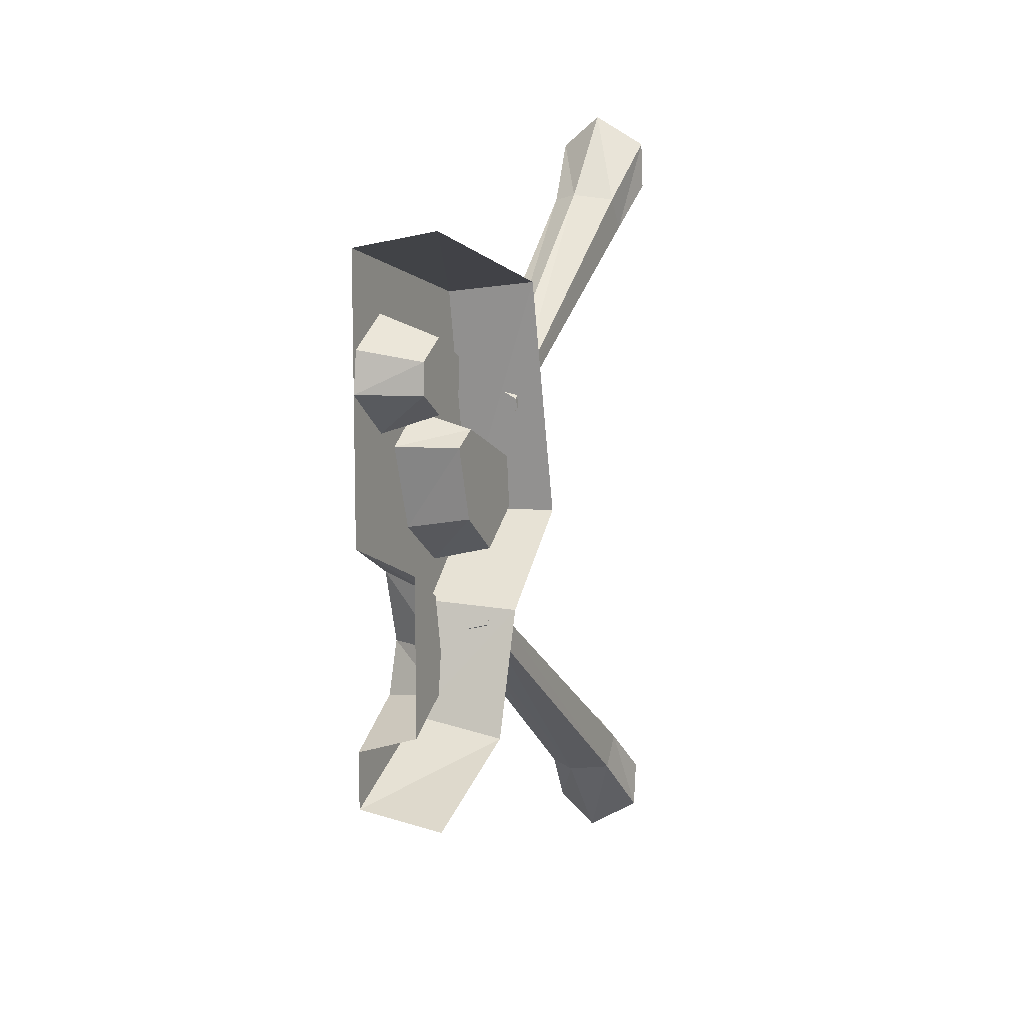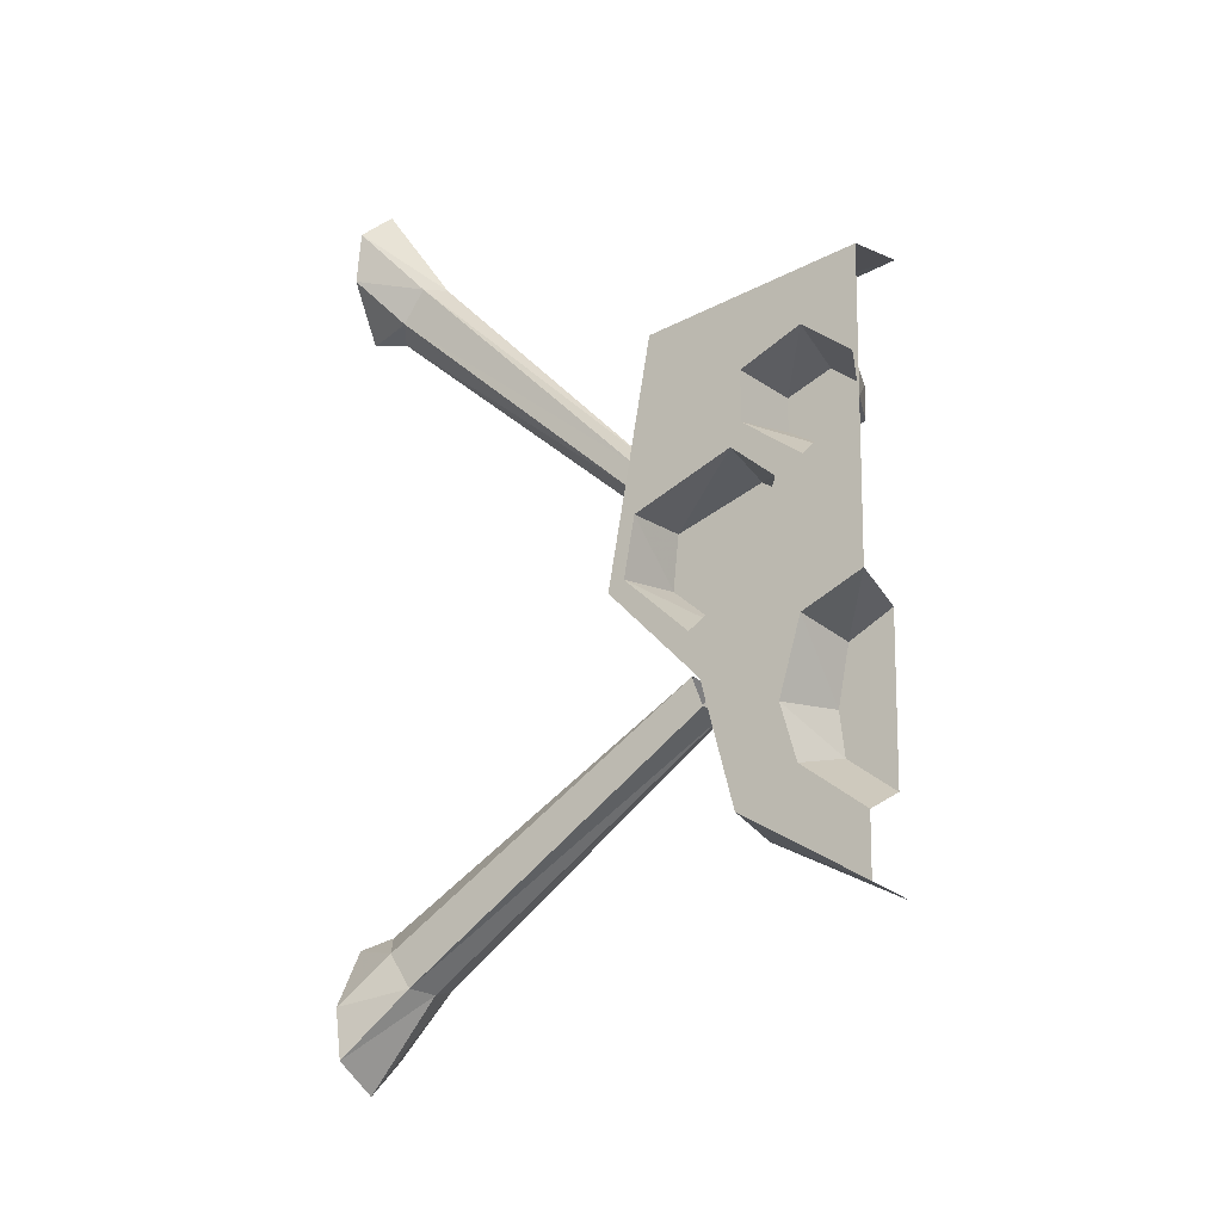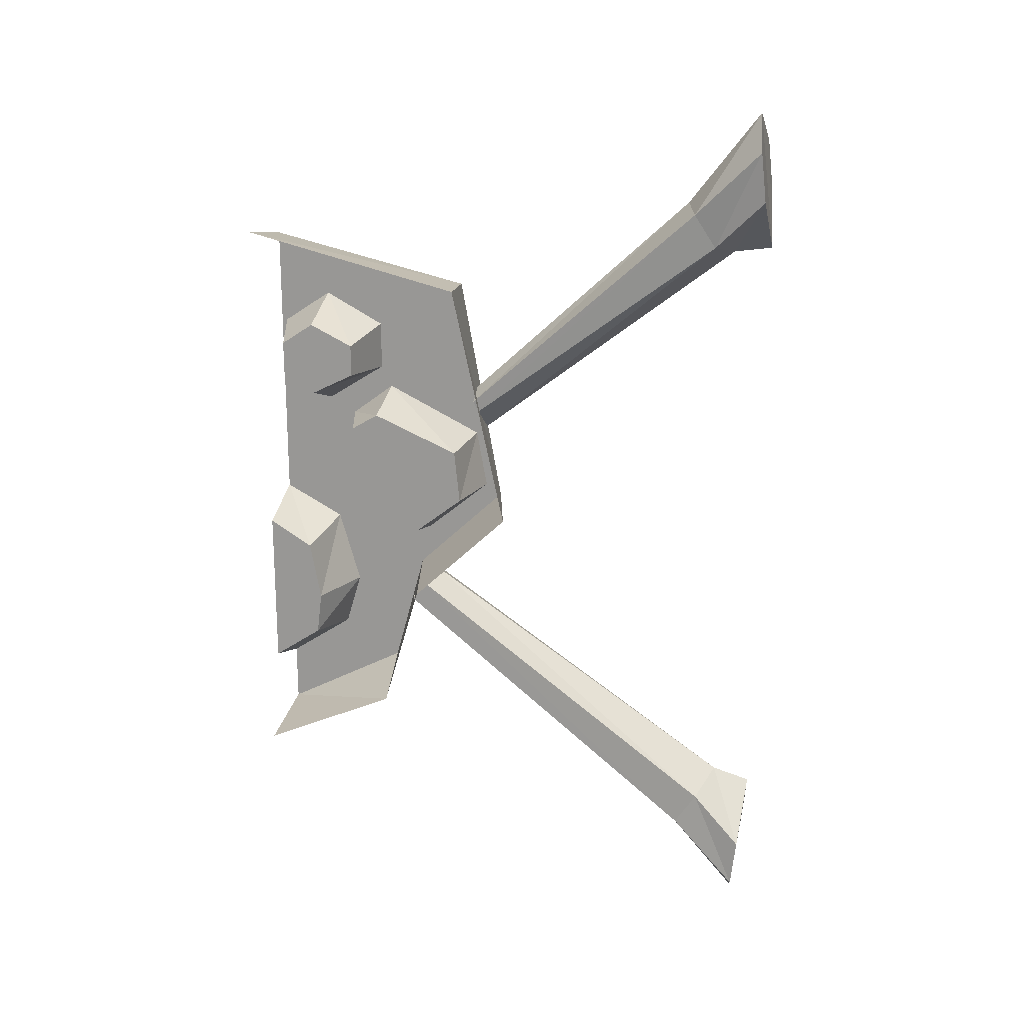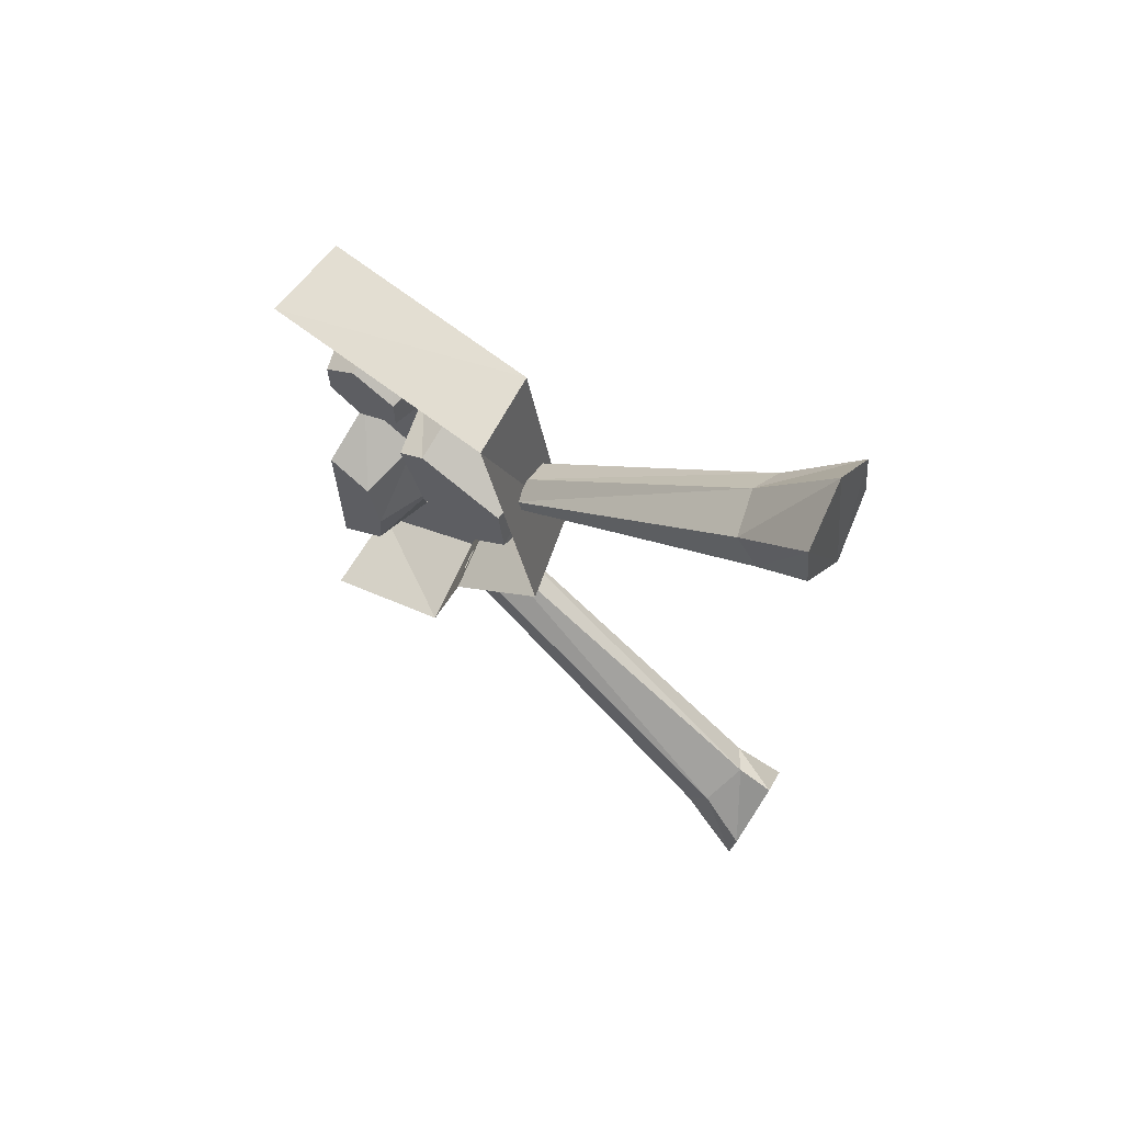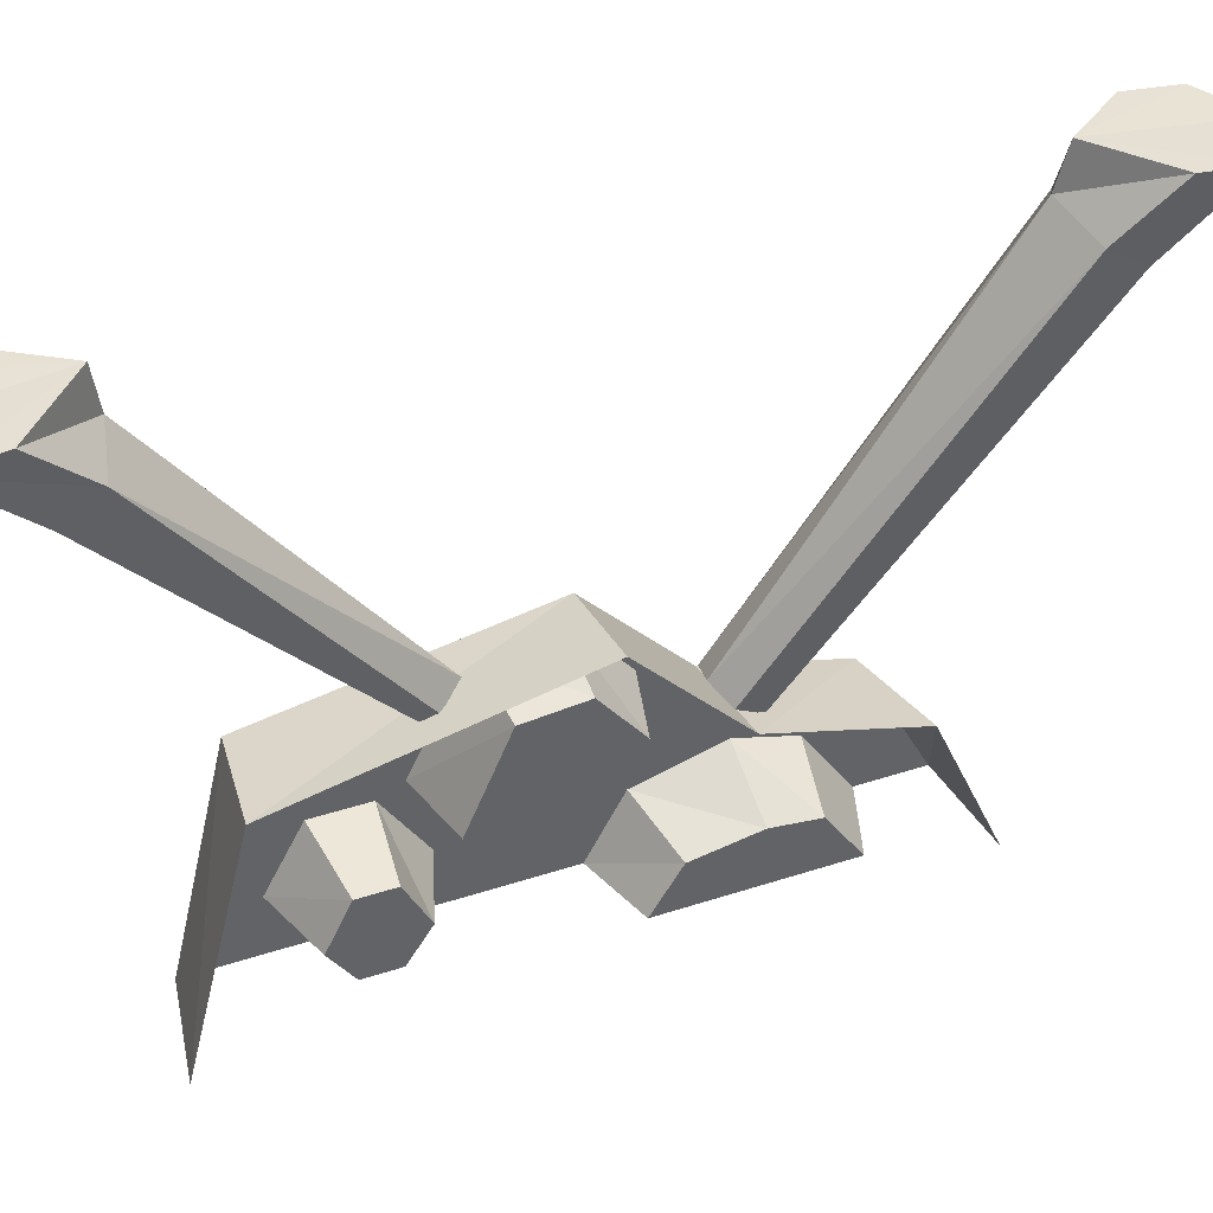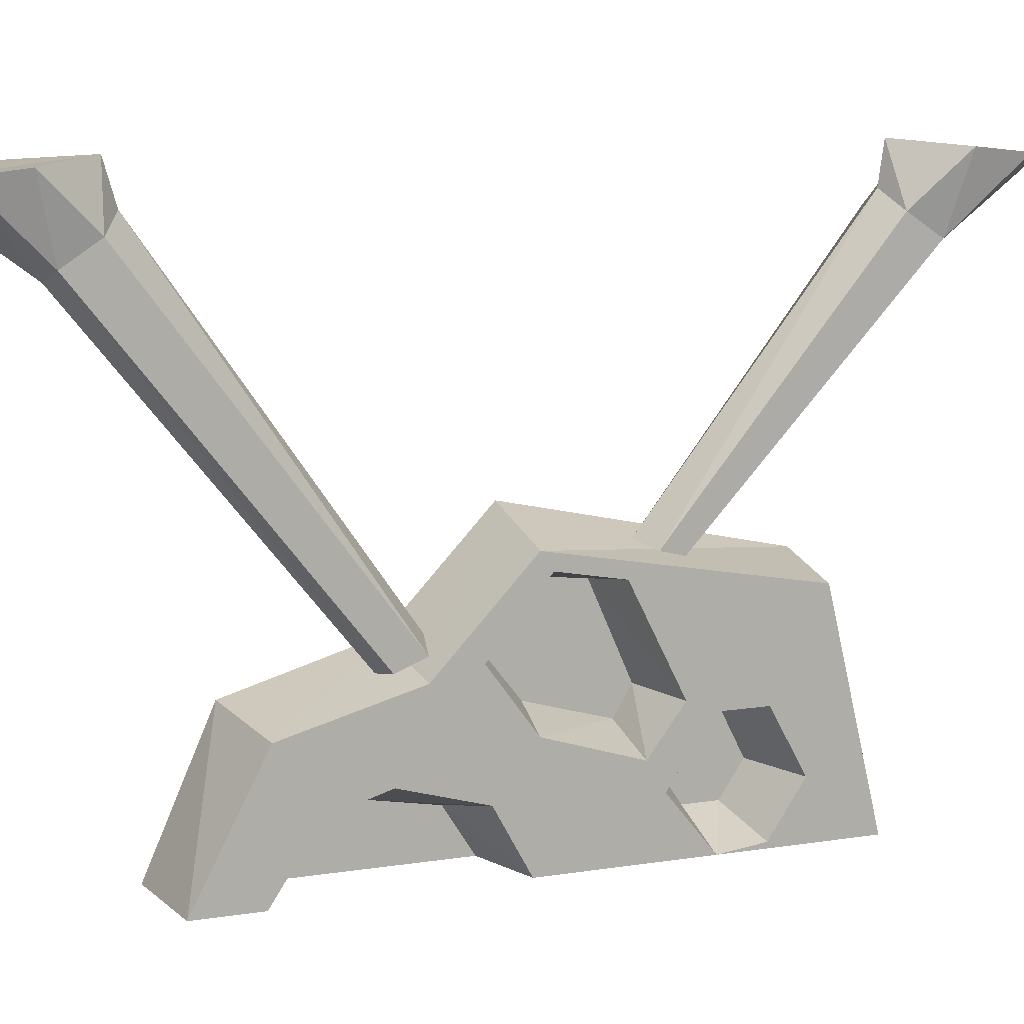
<metadata>
{"format":"obj","ext":"obj","renderer":"f3d","projection":"perspective","resolution":1024,"background":"white","views":[{"elev":9.3,"azim":-155.2,"up":"+Y"},{"elev":-12.6,"azim":119.5,"up":"+Y"},{"elev":19.1,"azim":-78.4,"up":"+Y"},{"elev":65.1,"azim":-57.6,"up":"+Y"},{"elev":41.0,"azim":-111.7,"up":"+Z"},{"elev":10.8,"azim":68.7,"up":"+Z"}]}
</metadata>
<code>
o walldecor/5898/straight
v -47 -216 -64
v -47 -204 -41
v -64 -207 -39
v -64 -218 -64
v -47 -182 -35
v -64 -183 -32
v -47 -166 -18
v -64 -166 -14
v -47 -122 -26
v -64 -120 -24
v -47 -113 -64
v -64 -110 -64
v -47 -197 -52
v -47 -205 -64
v -59 -201 -64
v -59 -195 -55
v -47 -187 -49
v -47 -173 -53
v -47 -166 -44
v -47 -174 -33
v -47 -164 -21
v -47 -153 -23
v -47 -144 -41
v -47 -140 -43
v -47 -131 -43
v -47 -125 -54
v -47 -131 -63
v -47 -139 -64
v -59 -133 -60
v -59 -139 -60
v -47 -147 -54
v -47 -167 -64
v -47 -150 -49
v -59 -176 -56
v -59 -171 -64
v -59 -187 -54
v -59 -147 -41
v -59 -150 -46
v -59 -164 -42
v -59 -171 -33
v -59 -164 -24
v -59 -154 -25
v -59 -139 -46
v -59 -133 -46
v -59 -129 -54
v -59 -143 -54
v -54 -223 36
v -64 -233 35
v -64 -242 34
v -54 -248 33
v -46 -242 34
v -46 -233 35
v -49 -224 26
v -54 -221 29
v -62 -224 26
v -62 -230 22
v -54 -231 20
v -49 -230 22
v -50 -186 -34
v -50 -181 -32
v -55 -180 -30
v -59 -182 -32
v -59 -186 -34
v -55 -187 -35
v -64 -92 34
v -64 -101 35
v -54 -111 36
v -54 -86 33
v -62 -104 22
v -62 -110 26
v -54 -112 29
v -49 -110 26
v -46 -101 35
v -46 -92 34
v -54 -103 20
v -59 -143 -21
v -59 -145 -20
v -55 -149 -19
v -50 -147 -20
v -50 -143 -21
v -49 -104 22
v -55 -141 -21
v -64 0 64
v -64 0 64
v -64 0 64
v -64 0 64
f 1 2 3
f 1 3 4
f 2 5 6
f 2 6 3
f 5 7 8
f 5 8 6
f 7 9 10
f 7 10 8
f 9 11 12
f 9 12 10
f 13 2 1
f 13 1 14
f 13 14 15
f 13 15 16
f 13 16 17
f 13 17 2
f 2 17 5
f 5 17 18
f 5 18 19
f 5 19 20
f 5 20 21
f 5 21 7
f 7 21 22
f 7 22 9
f 9 22 23
f 9 23 24
f 9 24 25
f 9 25 26
f 9 26 11
f 11 26 27
f 11 27 28
f 28 27 29
f 28 29 30
f 28 30 31
f 28 31 32
f 32 31 33
f 32 33 19
f 32 19 18
f 32 18 34
f 32 34 35
f 35 34 36
f 35 36 16
f 35 16 15
f 33 31 24
f 33 24 23
f 33 23 37
f 33 37 38
f 33 38 19
f 19 38 39
f 19 39 20
f 20 39 40
f 20 40 21
f 21 40 41
f 21 41 22
f 22 41 42
f 22 42 23
f 23 42 37
f 37 42 41
f 37 41 40
f 37 40 39
f 37 39 38
f 36 34 18
f 36 18 17
f 36 17 16
f 25 24 43
f 25 43 44
f 25 44 26
f 26 44 45
f 26 45 27
f 27 45 29
f 29 45 30
f 30 45 46
f 30 46 31
f 31 46 24
f 24 46 43
f 43 46 45
f 43 45 44
f 47 48 49
f 47 49 50
f 47 50 51
f 47 51 52
f 47 52 53
f 47 53 54
f 47 54 48
f 48 54 55
f 48 55 49
f 49 55 56
f 49 56 50
f 50 56 57
f 50 57 51
f 51 57 58
f 51 58 52
f 52 58 53
f 53 58 59
f 53 59 60
f 53 60 54
f 54 60 61
f 54 61 55
f 55 61 62
f 55 62 56
f 56 62 63
f 56 63 57
f 57 63 64
f 57 64 58
f 58 64 59
f 65 66 67
f 65 67 68
f 65 68 69
f 65 69 70
f 65 70 66
f 66 70 71
f 66 71 67
f 67 71 72
f 67 72 73
f 67 73 74
f 67 74 68
f 68 74 75
f 68 75 69
f 69 75 76
f 69 76 77
f 69 77 70
f 70 77 78
f 70 78 71
f 71 78 79
f 71 79 72
f 72 79 80
f 72 80 81
f 72 81 73
f 73 81 74
f 74 81 75
f 75 81 82
f 75 82 76
f 80 82 81

</code>
